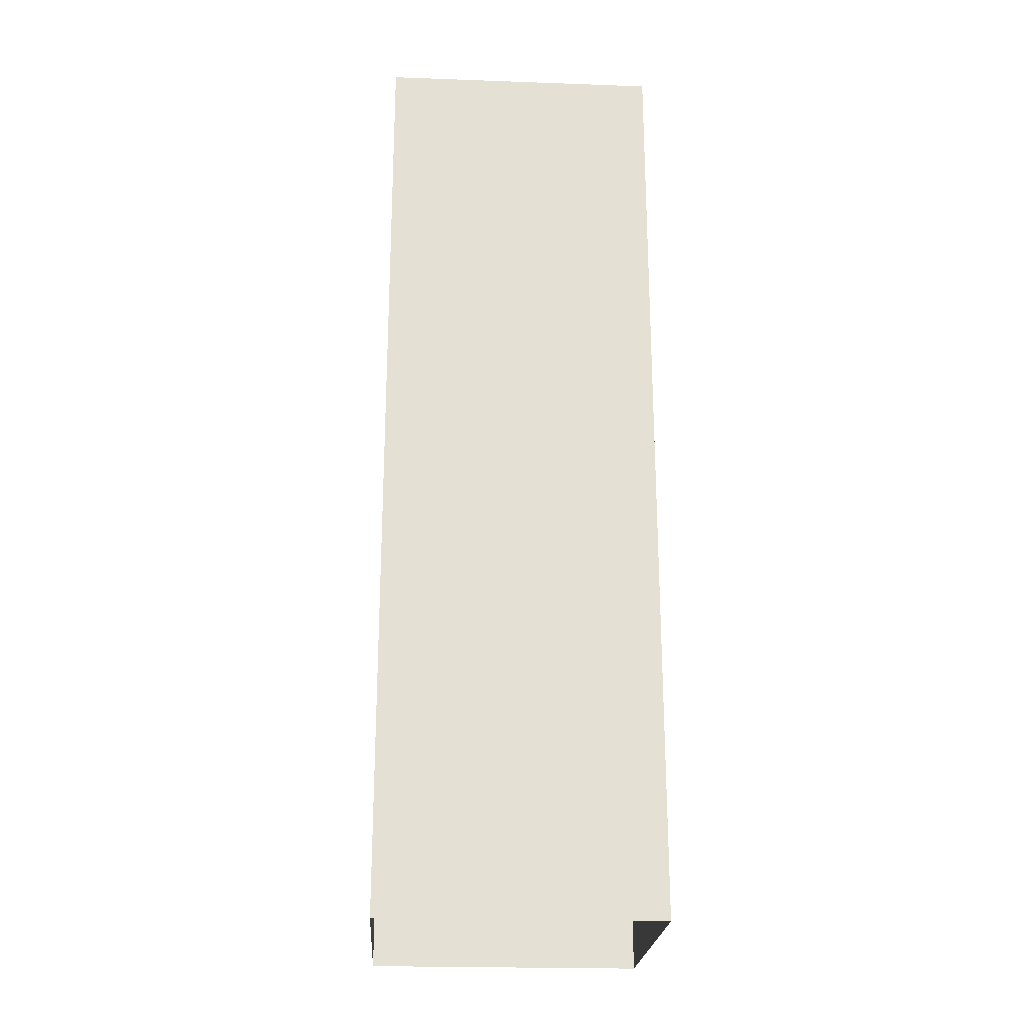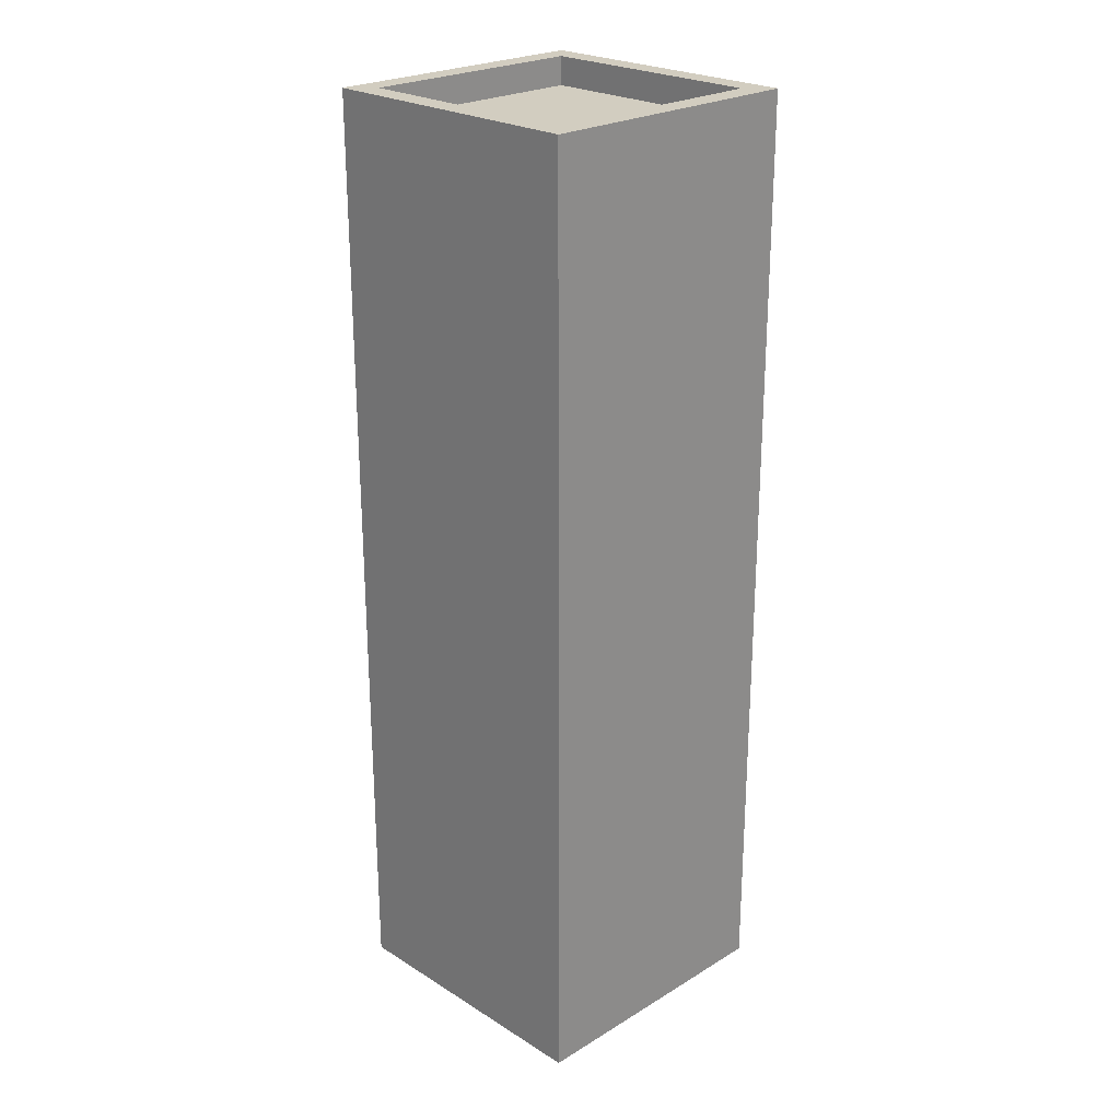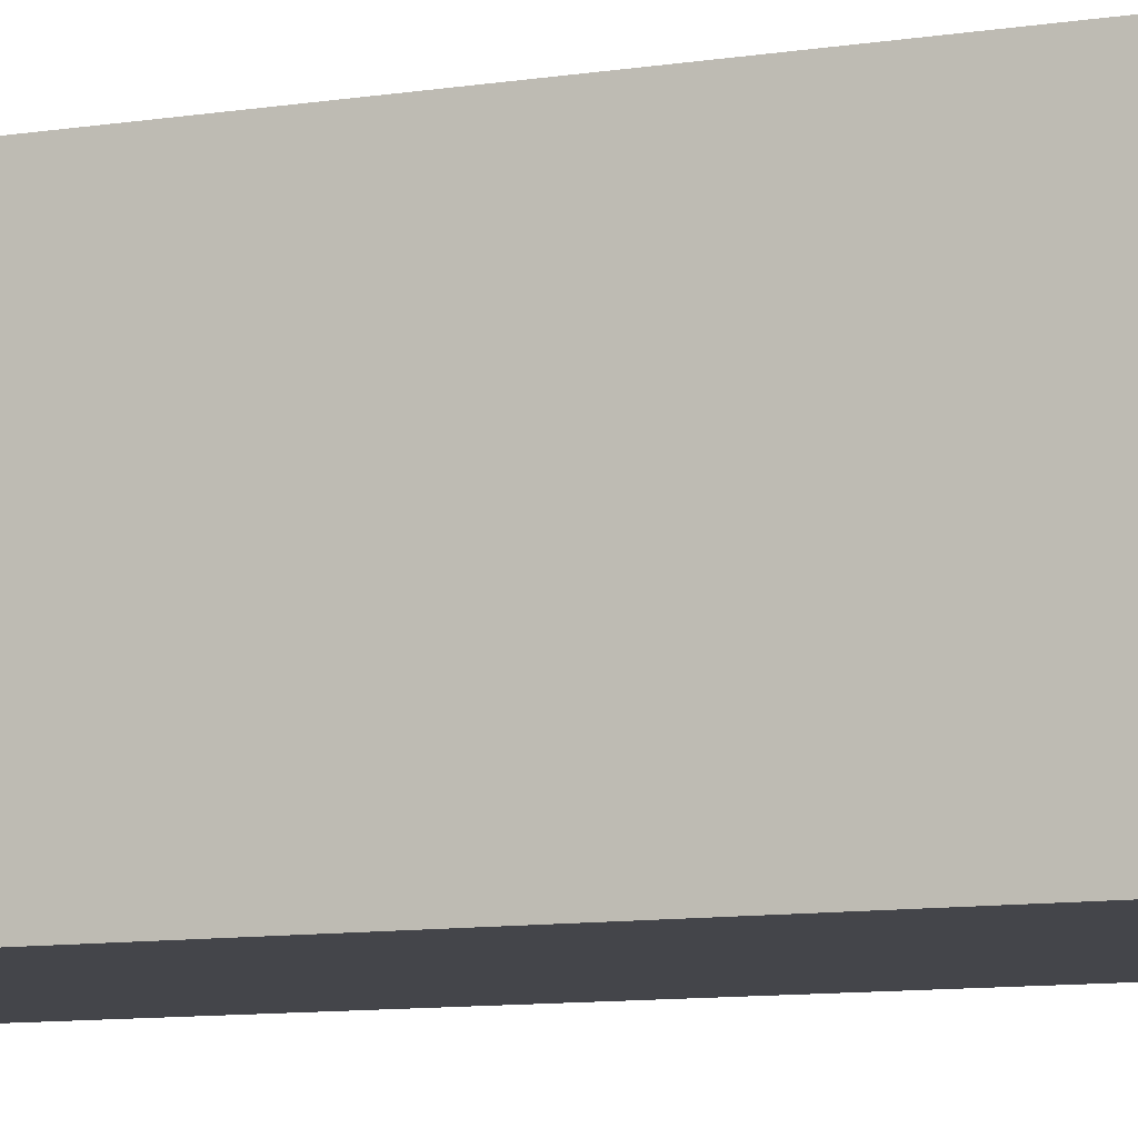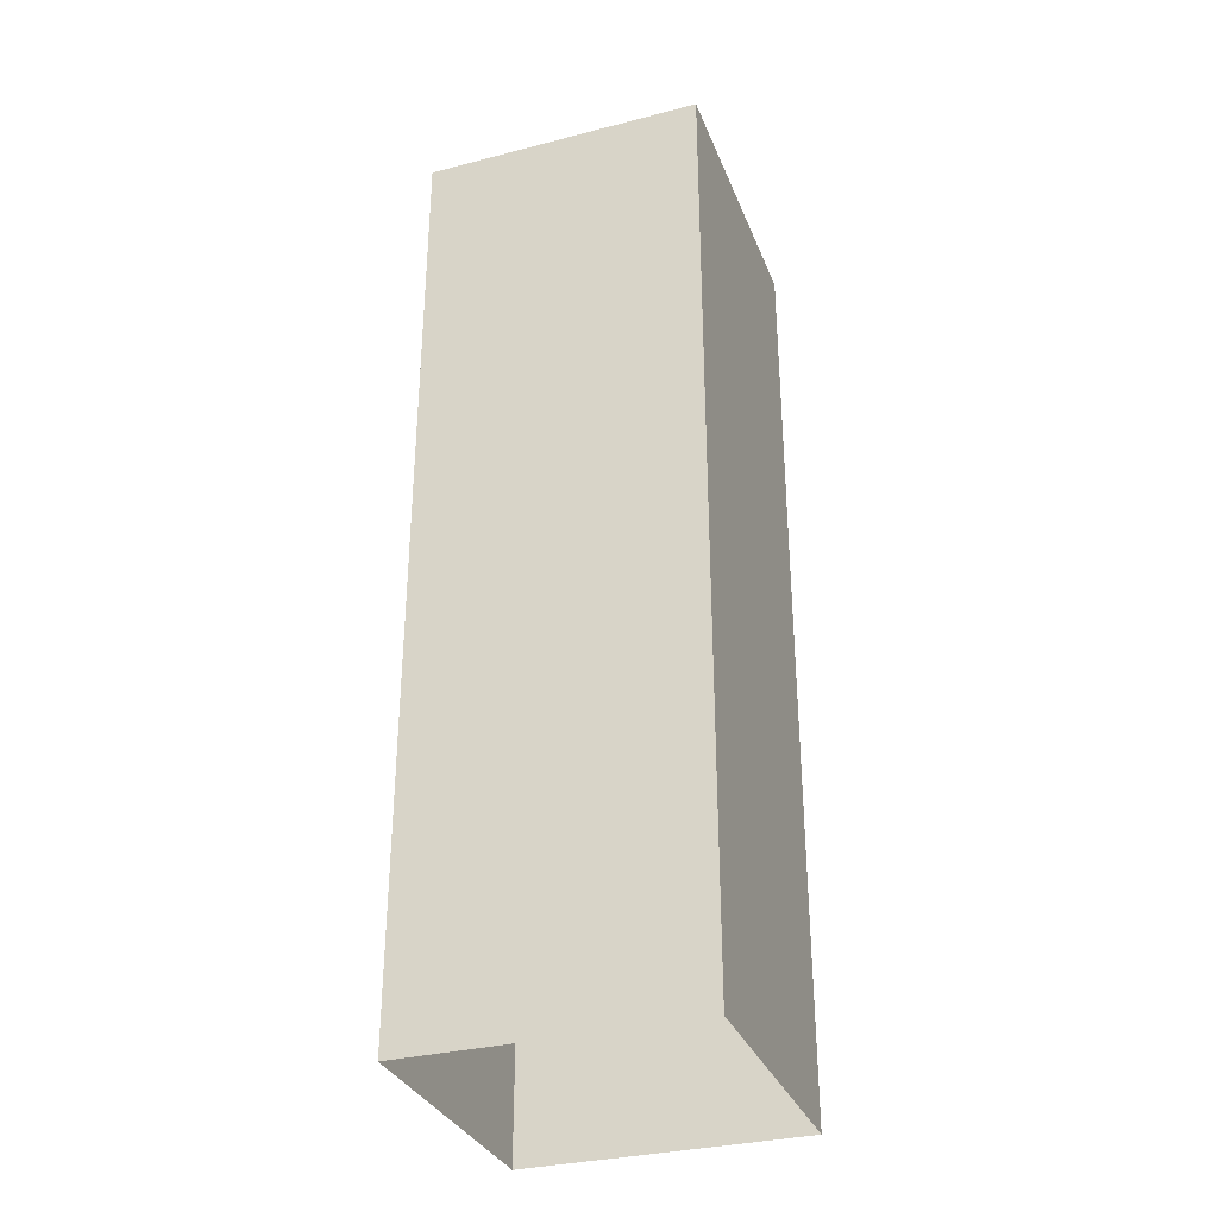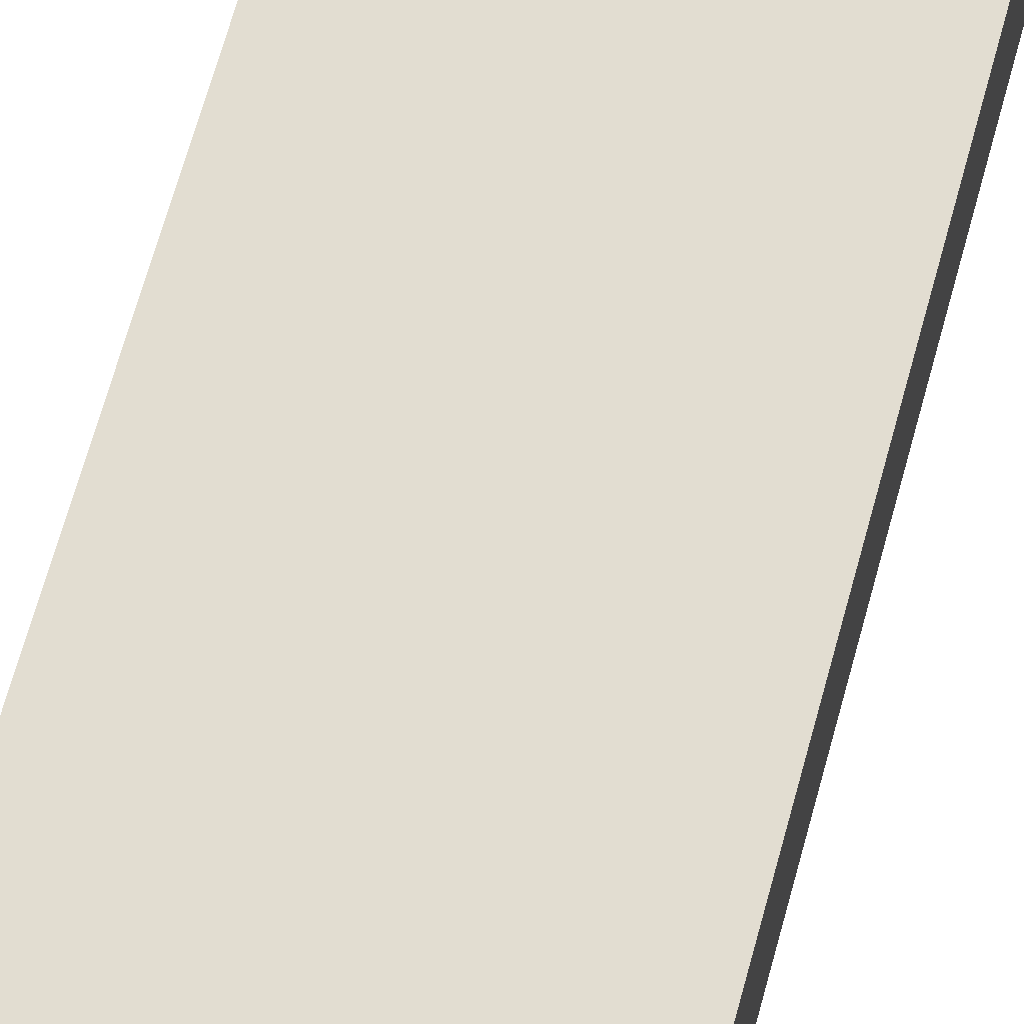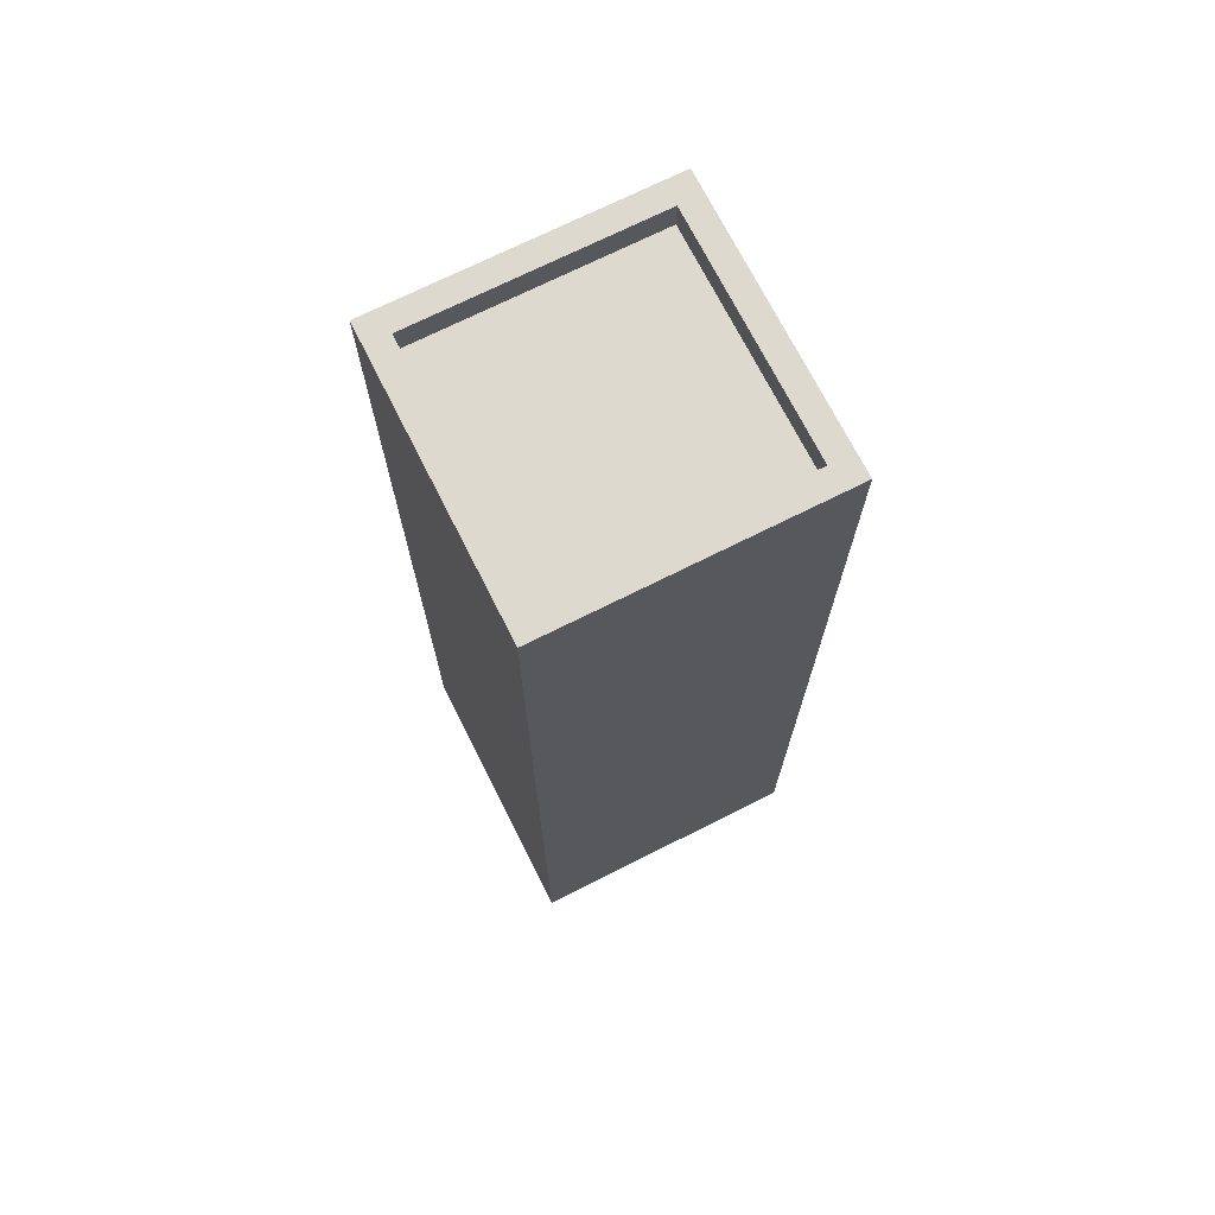
<metadata>
{"format":"obj","ext":"obj","renderer":"f3d","projection":"perspective","resolution":1024,"background":"white","views":[{"elev":-23.1,"azim":-93.5,"up":"+Z"},{"elev":24.3,"azim":-134.6,"up":"+Z"},{"elev":-9.2,"azim":-66.6,"up":"+Y"},{"elev":-32.7,"azim":-160.4,"up":"+Z"},{"elev":68.6,"azim":-164.5,"up":"+Y"},{"elev":71.4,"azim":153.3,"up":"+Z"}]}
</metadata>
<code>
v  -8.024 -8.024 62.87
v  8.024 -8.024 62.87
v  8.024 8.024 62.87
v  -8.024 8.024 62.87
v  -9.637 -9.637 0
v  9.637 -9.637 0
v  9.637 -9.637 64.82
v  -9.637 -9.637 64.82
v  9.637 9.637 0
v  9.637 9.637 64.82
v  -9.637 9.637 0
v  -9.637 9.637 64.82
v  8.024 -8.024 64.82
v  -8.024 -8.024 64.82
v  8.024 8.024 64.82
v  -8.024 8.024 64.82
g tower9
f 1 2 3 4
f 5 6 7 8
f 6 9 10 7
f 9 11 12 10
f 11 5 8 12
f 8 7 13 14
f 7 10 15 13
f 10 12 16 15
f 12 8 14 16
f 14 13 2 1
f 13 15 3 2
f 15 16 4 3
f 16 14 1 4

</code>
